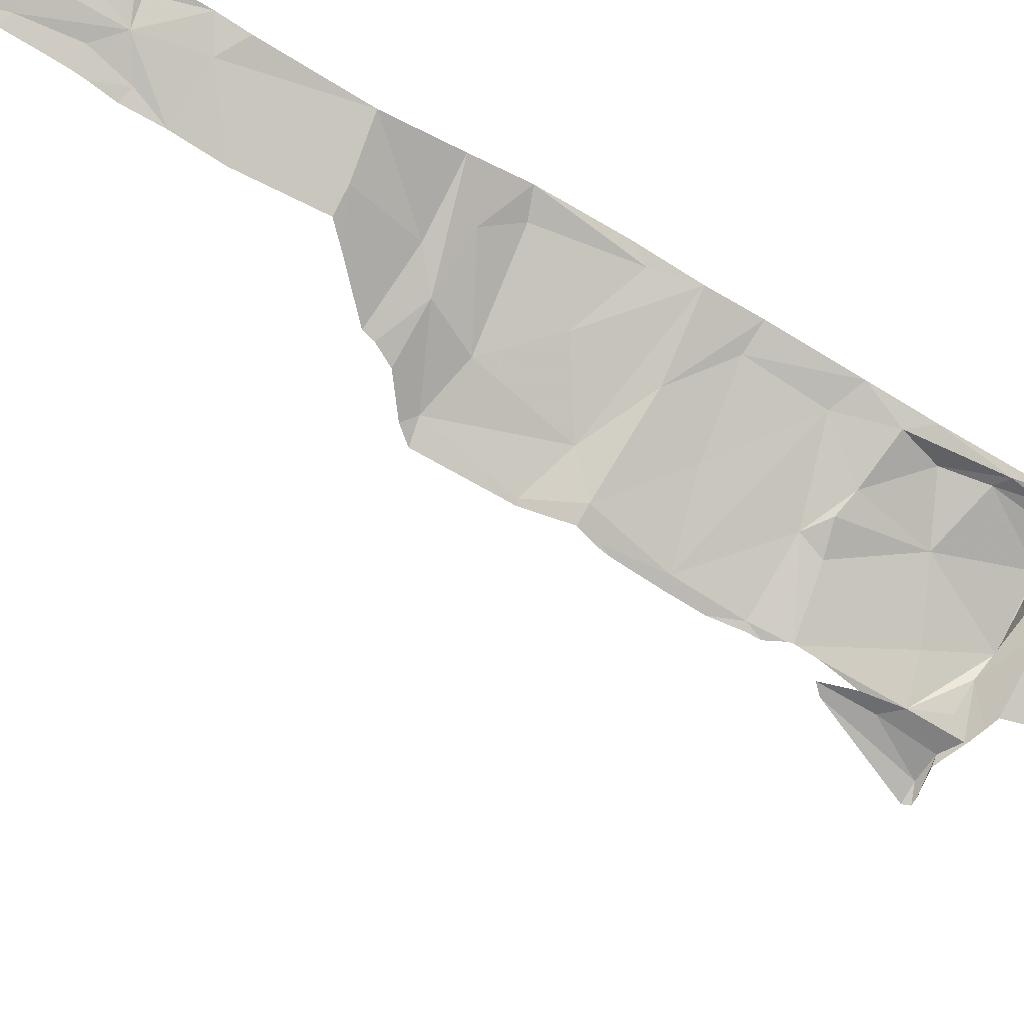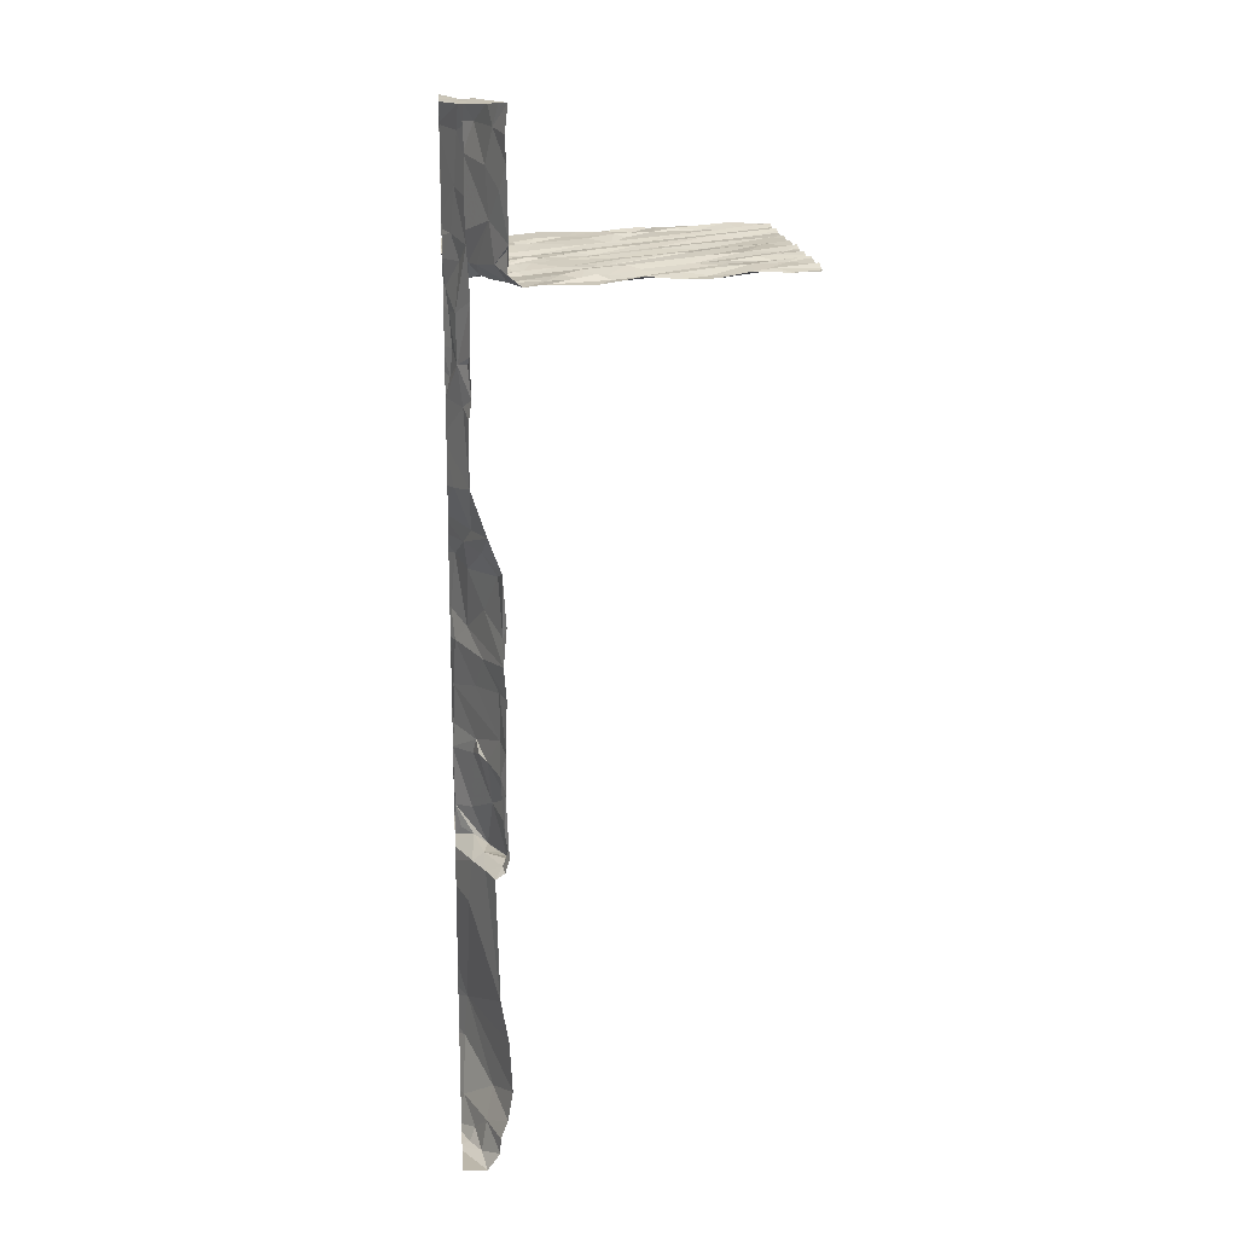
<metadata>
{"format":"obj","ext":"obj","renderer":"f3d","projection":"perspective","resolution":1024,"background":"white","views":[{"elev":-70.3,"azim":58.5,"up":"+Y"},{"elev":16.2,"azim":85.2,"up":"+Z"}]}
</metadata>
<code>
v -88.58 275.6 499.3
v -89.63 279.4 500.7
v -88.79 279.4 500.7
v -90.8 279.4 500.7
v -88.91 279.4 500.7
v -88.7 275.7 493.7
v -89.55 279.4 500.7
v -88.59 275.8 494.2
v -89.7 279.4 500.7
v -89.51 279.4 500.7
v -88.38 275.6 498.4
v -88.16 279.4 500.6
v -91.15 279.4 500.7
v -90.27 279.4 500.7
v -89.96 279.4 500.7
v -90.74 279.4 500.7
v -88.19 279.4 500.7
v -88.99 275.8 502.3
v -88.89 279.4 500.7
v -89.85 279.4 500.7
v -89.18 275.7 492.3
v -88.93 279.4 500.7
v -89.25 275.6 491.8
v -88.02 279.4 500.7
v -90.33 279.4 500.7
v -90.67 279.4 500.7
v -89.32 275.6 496.9
v -89.72 279.4 500.7
v -88.55 279.4 500.7
v -88.31 279.4 500.7
v -91.87 279.4 500.7
v -91.93 279.4 500.7
v -89.17 275.6 496.5
v -89.31 275.6 496.4
v -89.22 275.6 497.5
v -89.17 279.4 500.7
v -88.98 275.6 491.1
v -89.26 275.6 502.3
v -89.45 275.6 502.3
v -91.78 279.4 500.7
v -91.03 279.4 500.7
v -90.53 279.4 500.7
v -89.26 279.4 500.7
v -88.36 279.4 500.7
v -90.19 279.4 500.7
v -89.11 279.4 500.7
v -89.4 275.6 494.3
v -89.26 275.6 494.2
v -91.09 279.4 500.7
v -88.24 279.4 500.7
v -91.72 279.4 500.7
v -88.44 279.4 500.7
v -90.4 275.6 500.6
v -90.49 275.6 500.6
v -91.53 279.4 500.7
v -89.26 279.4 500.7
v -91.6 275.6 500.6
v -89.01 275.6 494
v -91.36 279.4 500.7
v -91.56 275.9 500.6
v -91.43 275.9 500.6
v -90.76 275.7 500.5
v -91.08 275.8 500.6
v -91.19 276 500.6
v -90.12 275.7 500.6
v -91.63 279.4 500.8
v -89.57 275.7 500.5
v -89.72 275.8 500.5
v -89.44 275.6 502
v -89.26 275.6 494.6
v -89.37 275.6 494.7
v -89.58 275.6 494.3
v -89.28 275.6 495.5
v -89.27 275.6 496
v -91.61 279.4 500.7
v -88.02 275.8 490.7
v -88.02 275.8 501.4
v -88.28 275.7 501.5
v -88.12 275.8 499.7
v -88.28 275.7 499.7
v -88.02 275.8 500.4
v -88.3 275.7 500.2
v -88.02 275.8 500.9
v -88.21 275.7 500.8
v -88.02 275.8 501.8
v -88.36 275.7 501
v -88.02 275.8 498.5
v -88.02 275.7 502.3
v -88.18 275.7 502
v -88.29 275.7 502.3
v -88.86 275.8 497.4
v -88.54 275.9 491.5
v -89.14 275.7 500.9
v -88.97 275.8 500.7
v -88.53 275.9 497.1
v -88.98 275.8 496.7
v -88.02 276 492.8
v -89.38 279.4 500.7
v -88.75 279.4 500.7
v -88.55 275.6 500.5
v -88.2 275.7 499.3
v -88.49 275.6 500.2
v -88.5 275.6 499.6
v -89.31 279.4 500.7
v -88.49 275.8 497.9
v -88.69 275.7 497.8
v -88.8 275.8 495.5
v -88.76 275.8 496.1
v -88.86 275.8 495.3
v -89 275.8 494.7
v -88.44 275.6 499.9
v -89.01 275.8 501
v -88.31 275.9 497.7
v -88.54 275.9 496.5
v -89.17 275.6 494.4
v -89 275.8 494.3
v -88.59 275.9 494.3
v -88.64 275.7 490.9
v -88.57 275.7 490.8
v -88.34 275.8 490.8
v -88.39 275.9 491.1
v -90.9 279.4 500.7
v -88.77 275.7 502.3
v -88.47 276 502.3
v -88.72 275.9 502.3
v -89.07 275.8 502.1
v -89.03 275.8 501.8
v -89.98 275.9 500.5
v -89.16 275.8 500.5
v -89.17 275.8 500.6
v -89.53 275.9 500.5
v -91.79 276.4 500.6
v -91.39 276.3 500.6
v -91.26 276.3 500.6
v -91.41 276.7 500.6
v -91.58 276.7 500.6
v -88.68 275.6 498.3
v -88.55 275.6 498.4
v -91.69 276.1 500.6
v -91.66 277 500.6
v -89.05 275.6 494.2
v -88.17 276.1 501.5
v -88.02 276.2 500.9
v -88.02 276.2 501.7
v -88.09 276.2 500.9
v -88.02 276.2 500.6
v -91.57 277 500.6
v -91.23 276.5 500.6
v -90.56 276.4 500.6
v -90.92 276.4 500.6
v -90.82 276.4 500.6
v -90.82 275.9 500.5
v -90.94 276.6 500.6
v -90.44 276.6 500.6
v -90.3 276.5 500.6
v -90.32 276 500.5
v -90.7 277.2 500.6
v -91.2 277.2 500.6
v -91.27 277.1 500.6
v -90.09 276.7 500.6
v -89.67 276.2 500.5
v -89.74 276.1 500.6
v -89.88 276.5 500.6
v -89.58 276.8 500.6
v -89.45 276.5 500.6
v -89.92 276.6 500.6
v -90.14 277 500.6
v -89.7 276.8 500.6
v -89.3 276.8 500.6
v -89.48 276.3 500.5
v -89.37 276.3 500.6
v -89.33 276.1 500.6
v -90 276.4 500.6
v -89.19 276.4 500.5
v -90.09 277.2 500.6
v -88.34 276.4 500.5
v -88.3 276.2 500.5
v -88.45 276.4 500.5
v -88.34 276.6 500.5
v -88.81 276.4 500.5
v -89.07 276.7 500.6
v -89.16 277.3 500.6
v -88.16 276.1 494.7
v -88.21 276.2 494.3
v -88.43 276.1 494.3
v -88.6 276.8 500.6
v -88.88 276.3 500.6
v -88.72 276 500.5
v -88.45 277 500.5
v -89.11 276.1 500.5
v -88.29 276.1 500.7
v -88.02 276.4 500.5
v -88.2 276.2 502.3
v -88.34 276.1 502.1
v -88.02 276.2 502.3
v -88.02 276.2 502
v -88.41 276 501.1
v -88.12 276.8 500.6
v -88.06 276.1 494.7
v -88.1 276.1 494.5
v -88.02 276.1 494.4
v -88.14 276.1 494.3
v -88.02 276.6 500.5
v -88.27 275.9 494.2
v -88.02 275.8 499.8
v -88.02 275.8 499.2
v -89.66 275.9 500.6
v -88.02 276 498
v -88.02 275.8 502.1
v -88.02 276.1 497.6
v -88.02 276.1 497
v -88.09 276.1 496.9
v -88.02 276 490.9
v -88.02 276.1 496.6
v -88.02 275.8 499.4
v -88.2 276.1 497.5
v -88.02 276.1 495.2
v -88.02 276.1 495.6
v -88.22 276.1 496.2
v -88.02 276.1 496.2
v -88.21 276.1 495
v -88.13 276.1 495.3
v -88.02 276.1 491.7
v -88.02 276.1 491.3
v -88.02 276 494.2
v -88.24 276.1 495.7
v -88.02 276 491.1
v -88.02 276.1 494.3
v -88.02 276 502.3
v -88.02 276.1 492.3
v -88.64 275.8 495.4
v -88.49 275.9 495.4
v -88.59 276 494.9
v -88.49 276 501.7
v -88.73 275.9 500.7
v -88.92 275.9 500.5
v -88.87 275.9 494.3
v -88.6 276 494.3
v -88.87 275.9 502.1
v -88.48 276 502.3
v -91.63 278.5 500.7
v -91.2 278.1 500.6
v -91.51 278 500.7
v -91.61 278.2 500.7
v -90.87 277.8 500.6
v -91.13 278.2 500.7
v -91.45 279 500.7
v -88.59 275.6 499.3
v -88.59 275.6 499.3
v -91.45 278.7 500.7
v -90.39 277.9 500.6
v -90.33 278.3 500.7
v -90.84 278.6 500.7
v -90.47 277.8 500.7
v -90.97 278.6 500.7
v -90.66 278 500.6
v -90.98 277.9 500.7
v -89.62 278 500.7
v -89.7 277.9 500.6
v -89.68 278.2 500.7
v -89.25 278.3 500.7
v -89.33 278.1 500.6
v -90.13 278.4 500.6
v -90.06 277.9 500.6
v -90.24 278.3 500.7
v -90.13 277.8 500.6
v -89.48 278.8 500.7
v -89.9 277.9 500.6
v -88.78 278 500.6
v -89.05 278.1 500.6
v -88.92 278.5 500.7
v -88.41 278.2 500.6
v -88.5 277.9 500.6
v -88.76 278.5 500.6
v -88.17 278.3 500.6
v -88.33 278.3 500.7
v -88.53 278.7 500.7
v -88.72 278.1 500.7
v -88.18 278 500.6
v -88.52 278.5 500.6
v -88.02 278.3 500.6
v -88.02 278 500.6
v -91.77 277.5 500.7
v -91.76 277.8 500.6
v -91.49 277.7 500.6
v -91.33 277.5 500.7
v -89.07 275.6 493.5
v -91.3 277.7 500.6
v -91.86 277.7 500.7
v -89 275.6 493.7
v -91.05 277.5 500.6
v -90.37 277.3 500.6
v -90.55 277.2 500.6
v -90.89 277.2 500.6
v -90.22 277.2 500.6
v -89.79 277.3 500.6
v -89.88 277.3 500.6
v -89.7 277.4 500.6
v -89.5 277.5 500.6
v -89.22 277.1 500.6
v -89.39 277.5 500.6
v -88.35 277.2 500.6
v -88.55 277.2 500.5
v -88.45 277.5 500.6
v -88.91 277.5 500.6
v -88.02 277.4 500.6
v -88.23 277.3 500.6
v -88.28 277.5 500.6
v -88.94 277.2 500.6
v -88.28 277.1 500.6
v -88.71 277 500.6
v -88.85 277.7 500.6
v -88.02 277.6 500.6
v -88.02 277.1 500.5
v -91.19 279.2 500.7
v -91.75 279 500.7
v -91.9 278.9 500.7
v -88.59 275.6 499.3
v -88.59 275.6 499.3
v -91.37 279.1 500.7
v -91.04 279.1 500.7
v -90.82 278.9 500.7
v -90.29 279.3 500.7
v -90.6 279.2 500.7
v -90.7 279.2 500.7
v -89.53 279.2 500.7
v -90.05 279.1 500.7
v -88.88 279.3 500.7
v -88.27 279.3 500.7
v -88.58 279.1 500.7
v -88.74 279.2 500.7
v -88.33 279.2 500.7
v -89.2 279 500.6
v -89.03 278.9 500.7
v -88.12 278.9 500.7
v -88.95 279 500.7
v -88.02 279.1 500.6
v -89.15 278.8 500.7
v -89.92 278.7 500.7
v -88.23 278.7 500.6
v -88.02 278.6 500.7
v -91.93 275.6 500.6
v -91.23 279.4 500.7
v -91.93 275.7 500.6
v -91.93 276.9 500.6
v -91.93 276.7 500.6
v -91.93 276.9 500.6
v -91.93 276.2 500.6
v -91.93 276.5 500.6
v -91.93 276.5 500.6
v -91.93 275.8 500.6
v -91.93 278.1 500.7
v -91.93 278.7 500.7
v -91.93 277.2 500.6
v -91.93 277.8 500.7
v -91.93 277.6 500.6
v -91.93 277.9 500.7
v -91.93 278 500.7
v -91.93 279.3 500.7
v -91.93 279 500.7
v -91.93 278.9 500.7
v -91.93 278.9 500.7
v -89.1 275.6 502.3
v -88.96 275.6 502.3
v -89.4 275.6 492.3
v -89.35 275.6 492.6
v -89.38 275.6 491.8
v -89.37 275.6 491.7
v -89.33 275.6 491.6
v -89.36 275.6 496.9
v -89.36 275.6 496.9
v -89.36 275.6 496.9
v -89.36 275.6 496.9
v -89.33 275.6 496.4
v -89.29 275.6 496.5
v -89.33 275.6 496.4
v -89.37 275.6 497.5
v -89.29 275.6 497.6
v -89.06 275.6 491.1
v -89.04 275.6 491.1
v -89.26 275.6 502.3
v -89.43 275.6 502.3
v -89.41 275.6 492.2
v -89.34 275.6 496.3
v -89.43 275.6 494.3
v -89.46 275.6 494.3
v -89.63 275.6 494.3
v -89.24 275.6 494.2
v -89.27 275.6 494.2
v -89.53 275.6 502.3
v -90.2 275.6 500.5
v -90.39 275.6 500.5
v -90.48 275.6 500.6
v -91.51 275.6 500.6
v -91.6 275.6 500.6
v -91.63 275.6 500.6
v -91.42 275.6 500.6
v -90.57 275.6 500.6
v -90.78 275.6 500.5
v -90.97 275.6 500.6
v -90.83 275.6 500.5
v -90.98 275.6 500.6
v -91.36 275.6 500.6
v -89.94 275.6 500.5
v -90.09 275.6 500.5
v -89.9 275.6 500.5
v -89.85 275.6 500.5
v -89.26 275.6 495.1
v -89.3 275.6 494.9
v -89.37 275.6 495.1
v -89.32 275.6 495.4
v -89.33 275.6 495.5
v -89.35 275.6 496
v -89.36 275.6 495.7
v -89.26 275.6 495.3
v -88.02 275.6 490.7
v -88.49 275.6 490.7
v -89.31 275.6 500.9
v -89.29 275.6 500.9
v -88.6 275.6 500.5
v -88.54 275.6 500.8
v -88.54 275.6 500.8
v -88.6 275.6 499.6
v -88.58 275.6 499.8
v -88.6 275.6 499
v -88.97 275.6 498
v -89.06 275.6 497.8
v -89.25 275.6 495.3
v -88.57 275.6 500
v -88.57 275.6 500.3
v -88.58 275.6 498.8
v -88.59 275.6 501
v -88.59 275.6 501.2
v -88.56 275.6 501
v -88.56 275.6 502.1
v -88.56 275.6 502
v -89.69 275.6 494.3
v -88.54 275.6 500.8
v -88.58 275.6 500.4
v -88.57 275.6 498.7
v -88.57 275.6 499.9
v -88.99 275.6 497.9
v -89.25 275.6 495.3
v -89.14 275.6 494.2
v -89 275.6 491
v -88.89 275.6 490.8
v -88.56 275.6 490.7
v -88.61 275.6 490.7
v -88.8 275.6 490.8
v -88.42 275.6 502.3
v -88.46 275.6 502.3
v -88.67 275.6 502.3
v -88.54 275.6 502.1
v -88.82 275.6 502.3
v -89.71 275.6 494.3
v -89.43 275.6 495
v -89.62 275.6 502
v -89.62 275.6 502
v -89.49 275.6 500.7
v -89.56 275.6 502.1
v -89.32 275.6 501
v -89.6 275.6 500.6
v -89.51 275.6 500.6
v -91.39 275.6 500.6
v -89.92 275.6 500.5
v -89.25 275.6 495.3
v -91.91 275.6 500.6
v -91.92 275.6 500.6
v -91.93 275.6 500.6
f 374 33 375
f 381 39 382
f 392 54 393
f 60 57 394
f 342 57 344
f 398 62 399
f 62 63 400
f 67 68 406
f 39 18 69
f 38 18 39
f 71 70 409
f 71 72 47
f 73 74 413
f 83 84 82
f 86 84 83
f 89 78 85
f 83 78 86
f 81 82 80
f 37 92 23
f 93 94 418
f 96 95 91
f 21 6 287
f 21 97 6
f 421 84 422
f 100 82 84
f 1 101 80
f 80 103 1
f 101 1 318
f 105 11 137
f 87 11 105
f 378 106 427
f 96 27 33
f 35 27 96
f 35 96 91
f 74 73 107
f 108 33 74
f 408 110 428
f 111 80 102
f 248 103 423
f 82 102 80
f 82 100 102
f 87 101 425
f 290 8 58
f 432 78 433
f 78 89 435
f 387 72 437
f 422 86 438
f 70 71 47
f 11 87 431
f 424 111 441
f 80 111 103
f 111 102 429
f 48 47 385
f 106 105 426
f 91 106 35
f 33 114 96
f 33 34 74
f 107 73 415
f 116 115 48
f 48 115 70
f 116 48 388
f 118 37 445
f 37 118 121
f 116 70 115
f 447 119 448
f 119 118 446
f 37 23 369
f 119 120 118
f 141 116 444
f 450 90 451
f 451 123 452
f 430 100 439
f 435 88 453
f 363 38 381
f 123 18 364
f 124 123 90
f 126 127 69
f 69 127 457
f 33 27 372
f 371 35 377
f 47 48 70
f 74 34 384
f 72 71 410
f 390 69 460
f 18 126 69
f 127 93 419
f 367 21 383
f 65 53 391
f 130 67 462
f 459 130 463
f 133 132 61
f 148 135 134
f 135 136 133
f 132 136 345
f 345 140 347
f 367 23 21
f 133 134 135
f 136 132 133
f 349 132 350
f 132 139 61
f 143 142 144
f 146 145 143
f 64 134 133
f 136 135 147
f 147 135 148
f 149 156 65
f 150 148 134
f 151 150 152
f 150 134 152
f 151 153 150
f 155 154 65
f 154 157 149
f 150 153 158
f 154 149 65
f 149 153 151
f 148 150 159
f 162 161 163
f 167 160 166
f 164 168 165
f 169 164 165
f 171 170 172
f 163 173 162
f 174 171 172
f 172 170 161
f 165 171 174
f 169 165 174
f 165 170 171
f 161 170 165
f 168 166 161
f 160 173 163
f 65 128 155
f 173 155 128
f 160 155 173
f 166 163 161
f 166 168 175
f 166 160 163
f 165 168 161
f 177 176 178
f 181 180 182
f 184 183 185
f 180 186 182
f 187 188 180
f 186 178 179
f 190 187 174
f 177 178 188
f 146 177 191
f 187 190 188
f 177 192 179
f 187 181 174
f 180 181 187
f 178 176 179
f 172 190 174
f 179 176 177
f 178 180 188
f 179 189 186
f 186 180 178
f 181 169 174
f 194 193 195
f 196 194 195
f 143 197 142
f 195 193 124
f 199 183 200
f 200 201 199
f 184 202 200
f 143 145 191
f 200 183 184
f 203 198 179
f 146 191 145
f 192 203 179
f 192 177 146
f 144 194 196
f 403 61 464
f 64 133 61
f 344 139 351
f 139 60 61
f 60 139 57
f 366 21 287
f 61 60 397
f 206 101 87
f 156 149 151
f 400 64 402
f 152 54 151
f 152 62 54
f 54 53 151
f 64 63 152
f 152 134 64
f 62 152 63
f 53 156 151
f 65 156 53
f 68 207 128
f 128 65 404
f 208 105 106
f 106 113 208
f 88 89 209
f 89 85 209
f 211 210 212
f 208 113 210
f 120 76 213
f 212 214 211
f 87 105 208
f 215 101 206
f 205 79 215
f 83 77 78
f 215 79 80
f 80 79 205
f 212 210 216
f 199 201 217
f 219 218 220
f 222 221 199
f 92 224 223
f 78 77 85
f 225 204 97
f 82 81 83
f 205 81 80
f 114 220 214
f 226 218 219
f 219 220 114
f 216 210 113
f 215 80 101
f 120 213 121
f 213 227 121
f 201 200 202
f 222 217 218
f 183 199 221
f 199 217 222
f 225 228 202
f 201 202 228
f 204 225 202
f 218 226 222
f 202 184 117
f 417 120 447
f 88 229 90
f 124 229 195
f 108 74 226
f 97 204 6
f 92 223 21
f 232 231 233
f 221 232 233
f 428 109 466
f 94 112 197
f 194 144 234
f 21 230 97
f 21 23 92
f 142 197 234
f 144 142 234
f 197 127 234
f 112 93 127
f 93 112 94
f 129 130 94
f 190 236 188
f 214 95 96
f 106 91 113
f 237 233 110
f 8 6 204
f 121 224 92
f 74 107 226
f 116 237 70
f 233 185 183
f 230 21 223
f 185 233 237
f 232 226 107
f 216 91 95
f 231 109 233
f 235 94 197
f 197 143 191
f 239 126 18
f 127 126 239
f 94 235 236
f 127 239 234
f 226 219 108
f 239 194 234
f 197 112 127
f 129 190 172
f 191 235 197
f 236 129 94
f 177 188 235
f 129 236 190
f 235 188 236
f 235 191 177
f 231 232 107
f 96 114 214
f 108 219 114
f 95 212 216
f 214 212 95
f 216 113 91
f 231 107 109
f 116 8 117
f 226 232 222
f 233 109 110
f 117 8 204
f 109 107 443
f 120 121 118
f 121 227 224
f 121 92 37
f 222 232 221
f 238 117 185
f 184 185 117
f 233 183 221
f 237 116 117
f 110 70 237
f 117 238 237
f 204 202 117
f 237 238 185
f 114 33 108
f 124 240 125
f 90 229 124
f 123 124 125
f 125 240 239
f 240 194 239
f 124 193 240
f 18 123 125
f 18 125 239
f 240 193 194
f 161 162 207
f 162 173 128
f 129 67 130
f 131 129 172
f 131 161 207
f 207 68 67
f 172 161 131
f 406 128 465
f 129 131 67
f 131 207 67
f 162 128 207
f 242 241 243
f 241 244 243
f 246 245 247
f 250 241 242
f 254 251 253
f 255 245 256
f 242 246 250
f 256 254 253
f 242 257 246
f 257 245 246
f 259 258 260
f 260 339 263
f 263 265 264
f 263 259 260
f 265 252 266
f 267 262 261
f 268 259 263
f 270 269 271
f 272 274 273
f 276 275 277
f 279 276 272
f 274 272 280
f 271 269 278
f 279 275 276
f 281 275 282
f 285 284 283
f 286 285 159
f 159 158 286
f 147 159 285
f 286 288 243
f 140 283 289
f 283 284 289
f 243 284 285
f 140 289 355
f 365 21 366
f 283 147 285
f 243 288 242
f 291 288 286
f 243 285 286
f 357 284 358
f 284 243 352
f 288 291 242
f 293 292 245
f 291 286 158
f 256 245 292
f 158 294 291
f 257 242 291
f 157 293 245
f 245 257 157
f 254 256 292
f 294 157 291
f 257 291 157
f 295 254 292
f 295 175 254
f 167 295 292
f 254 175 251
f 252 251 266
f 266 251 175
f 296 298 264
f 298 299 259
f 298 296 164
f 268 264 298
f 175 297 266
f 260 258 182
f 175 295 167
f 169 300 299
f 301 182 258
f 297 296 266
f 301 299 300
f 262 260 182
f 266 264 265
f 259 268 298
f 175 168 297
f 264 268 263
f 258 259 301
f 299 301 259
f 264 266 296
f 303 302 304
f 270 261 305
f 307 306 308
f 182 309 262
f 304 269 303
f 307 302 310
f 308 304 302
f 302 303 310
f 182 301 300
f 262 305 261
f 279 272 306
f 278 273 274
f 305 309 311
f 305 262 309
f 273 278 304
f 305 311 303
f 269 312 303
f 303 189 310
f 305 312 270
f 303 312 305
f 304 308 273
f 302 307 308
f 308 306 273
f 269 270 312
f 278 269 304
f 306 272 273
f 306 313 279
f 282 275 279
f 306 307 314
f 282 279 313
f 147 283 140
f 159 147 148
f 147 140 136
f 157 294 149
f 294 153 149
f 158 153 294
f 158 159 150
f 167 293 155
f 293 157 155
f 157 154 155
f 167 292 293
f 169 299 298
f 168 164 296
f 155 160 167
f 297 168 296
f 167 166 175
f 164 169 298
f 186 311 309
f 303 311 189
f 186 189 311
f 169 181 300
f 182 300 181
f 182 186 309
f 198 203 310
f 198 189 179
f 310 189 198
f 307 310 203
f 314 307 203
f 317 316 359
f 364 18 363
f 247 320 75
f 363 18 38
f 316 247 51
f 320 315 59
f 321 315 255
f 42 323 25
f 325 324 26
f 322 325 4
f 321 322 49
f 343 321 13
f 322 321 253
f 14 327 45
f 3 330 99
f 19 331 3
f 332 329 44
f 333 334 56
f 332 335 329
f 29 332 52
f 36 336 46
f 46 328 22
f 50 335 17
f 353 317 362
f 243 244 317
f 317 241 316
f 247 250 246
f 241 317 244
f 247 316 250
f 241 250 316
f 325 322 252
f 322 251 252
f 322 253 251
f 255 320 245
f 252 265 325
f 324 265 263
f 323 324 263
f 253 255 256
f 255 253 321
f 320 247 245
f 320 255 315
f 324 325 265
f 326 338 333
f 270 326 267
f 263 339 323
f 15 267 20
f 262 267 327
f 260 262 327
f 267 326 9
f 327 339 260
f 339 327 323
f 104 333 43
f 277 331 328
f 330 331 277
f 336 334 271
f 274 336 271
f 340 277 275
f 278 274 271
f 336 277 328
f 271 334 338
f 340 332 330
f 332 340 335
f 272 276 280
f 270 271 338
f 338 326 270
f 277 340 330
f 336 274 277
f 274 280 277
f 270 267 261
f 277 280 276
f 338 334 333
f 341 335 281
f 337 335 341
f 340 281 335
f 17 337 12
f 275 281 340
f 396 342 467
f 344 57 139
f 137 11 138
f 345 136 140
f 346 132 345
f 138 11 440
f 347 140 354
f 348 139 349
f 141 8 116
f 349 139 132
f 350 132 346
f 58 8 141
f 351 139 348
f 352 243 353
f 287 6 290
f 353 243 317
f 290 6 8
f 354 140 356
f 355 289 357
f 356 140 355
f 248 1 103
f 357 289 284
f 358 284 352
f 319 1 248
f 359 316 40
f 360 317 359
f 249 1 319
f 361 317 360
f 362 317 361
f 318 1 249
f 368 23 367
f 369 23 368
f 370 27 371
f 371 27 35
f 372 27 373
f 373 27 370
f 374 34 33
f 375 33 372
f 376 34 374
f 377 35 378
f 378 35 106
f 32 359 31
f 379 37 369
f 380 37 379
f 31 359 40
f 381 38 39
f 382 39 390
f 383 21 365
f 28 267 9
f 384 34 376
f 20 267 28
f 385 47 386
f 386 47 387
f 387 47 72
f 388 48 389
f 12 337 24
f 17 335 337
f 389 48 385
f 390 39 69
f 391 53 392
f 22 328 5
f 392 53 54
f 46 336 328
f 393 54 398
f 394 57 395
f 395 57 396
f 36 334 336
f 396 57 342
f 397 60 394
f 43 333 56
f 398 54 62
f 56 334 36
f 399 62 401
f 400 63 64
f 401 62 400
f 50 329 335
f 402 64 403
f 403 64 61
f 404 65 405
f 52 332 44
f 405 65 391
f 44 329 30
f 406 68 128
f 407 67 406
f 30 329 50
f 408 70 110
f 409 70 408
f 29 330 332
f 410 71 409
f 411 73 412
f 99 330 29
f 412 73 414
f 413 74 384
f 414 73 413
f 3 331 330
f 415 73 411
f 19 328 331
f 416 76 417
f 417 76 120
f 418 94 459
f 419 93 418
f 5 328 19
f 420 100 421
f 15 327 267
f 421 100 84
f 422 84 86
f 423 103 424
f 45 327 15
f 424 103 111
f 425 101 318
f 98 326 104
f 426 105 137
f 104 326 333
f 427 106 442
f 2 326 7
f 428 110 109
f 429 102 430
f 430 102 100
f 431 87 425
f 9 326 2
f 432 86 78
f 10 326 98
f 433 78 436
f 434 86 432
f 7 326 10
f 435 89 88
f 436 78 435
f 14 323 327
f 437 72 455
f 438 86 434
f 439 100 420
f 13 321 49
f 440 11 431
f 122 322 4
f 441 111 429
f 442 106 426
f 443 107 415
f 4 325 16
f 444 116 388
f 16 325 26
f 445 37 380
f 446 118 445
f 26 324 42
f 447 120 119
f 25 323 14
f 448 119 449
f 449 119 446
f 450 88 90
f 42 324 323
f 451 90 123
f 452 123 454
f 453 88 450
f 49 322 41
f 454 123 364
f 41 322 122
f 455 72 456
f 456 72 410
f 40 316 51
f 457 127 461
f 458 69 457
f 51 247 66
f 459 94 130
f 460 69 458
f 461 127 419
f 66 247 75
f 462 67 407
f 463 130 462
f 75 320 55
f 55 320 59
f 464 61 397
f 465 128 404
f 466 109 443
f 59 315 343
f 467 342 468
f 343 315 321
f 468 342 469

</code>
